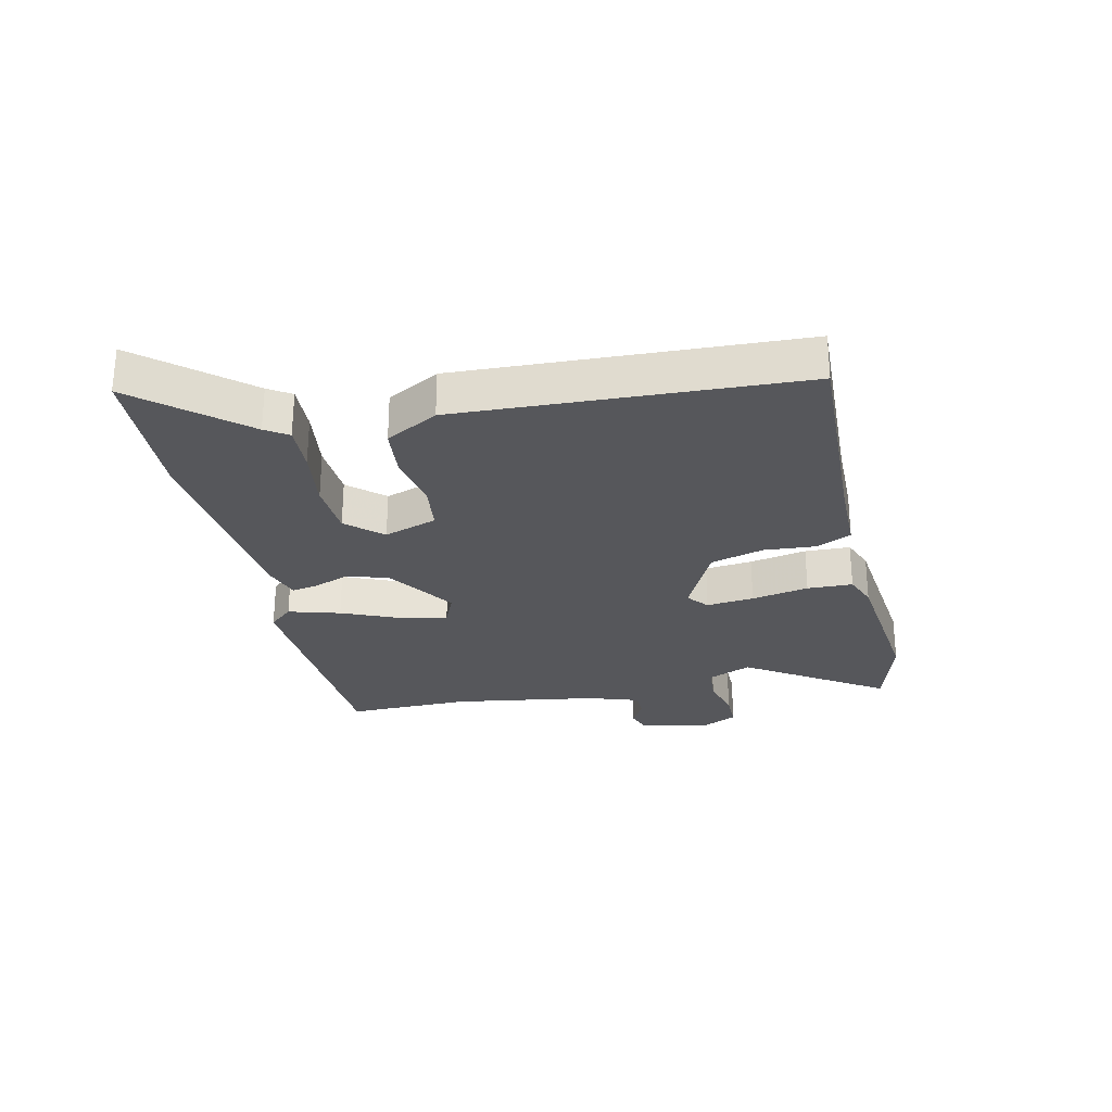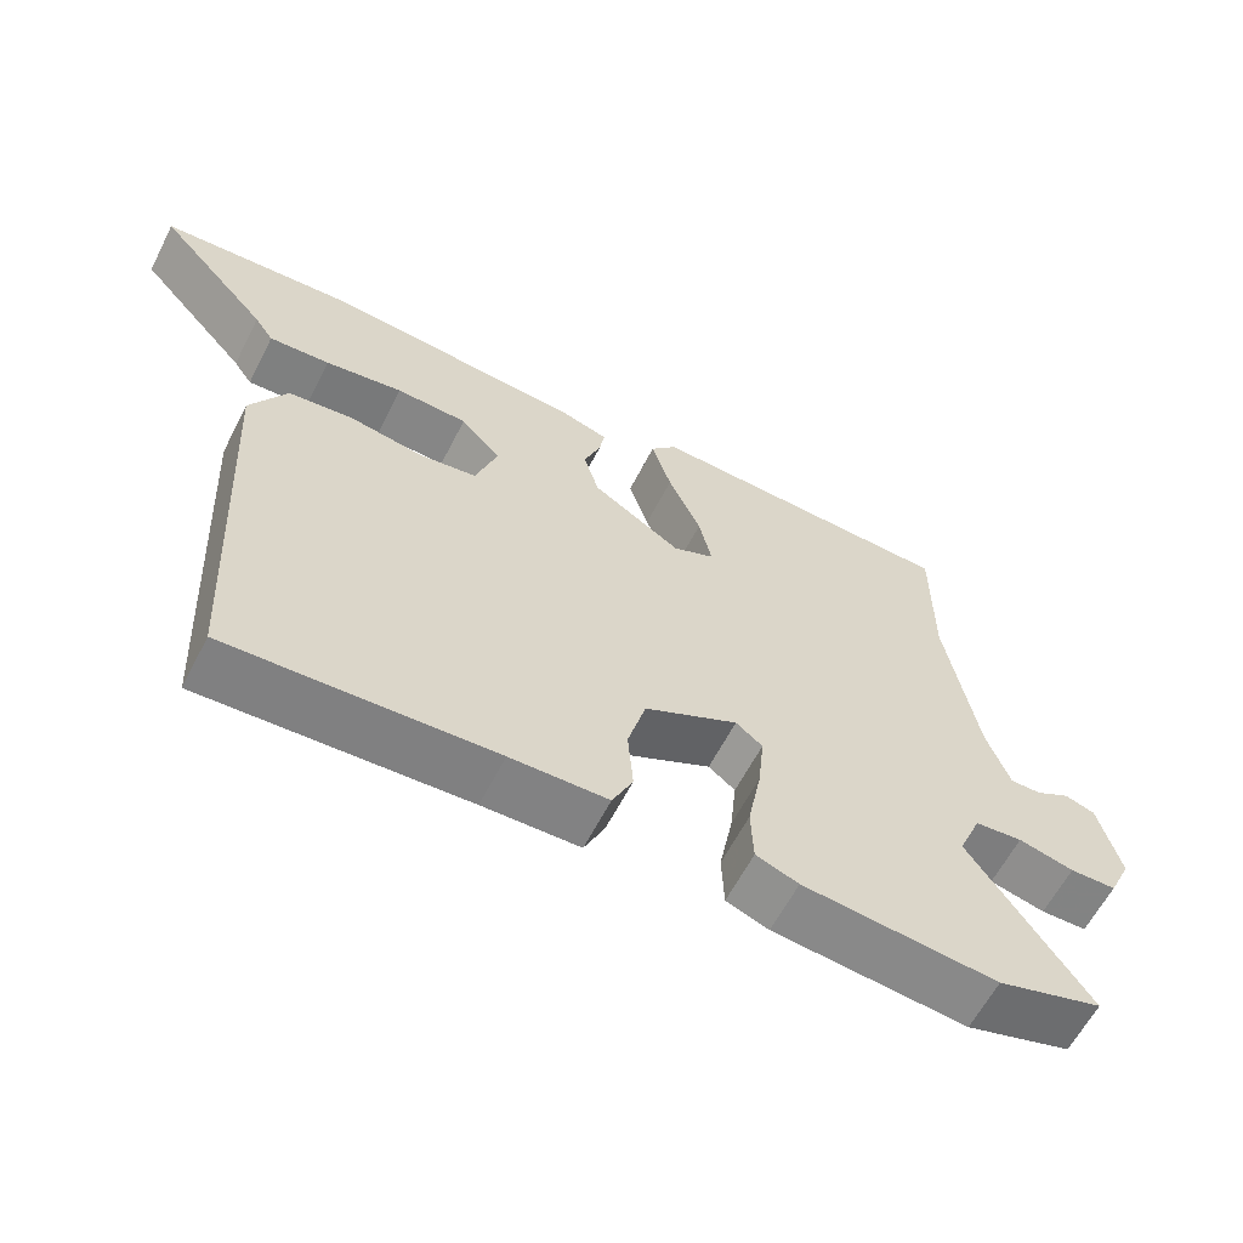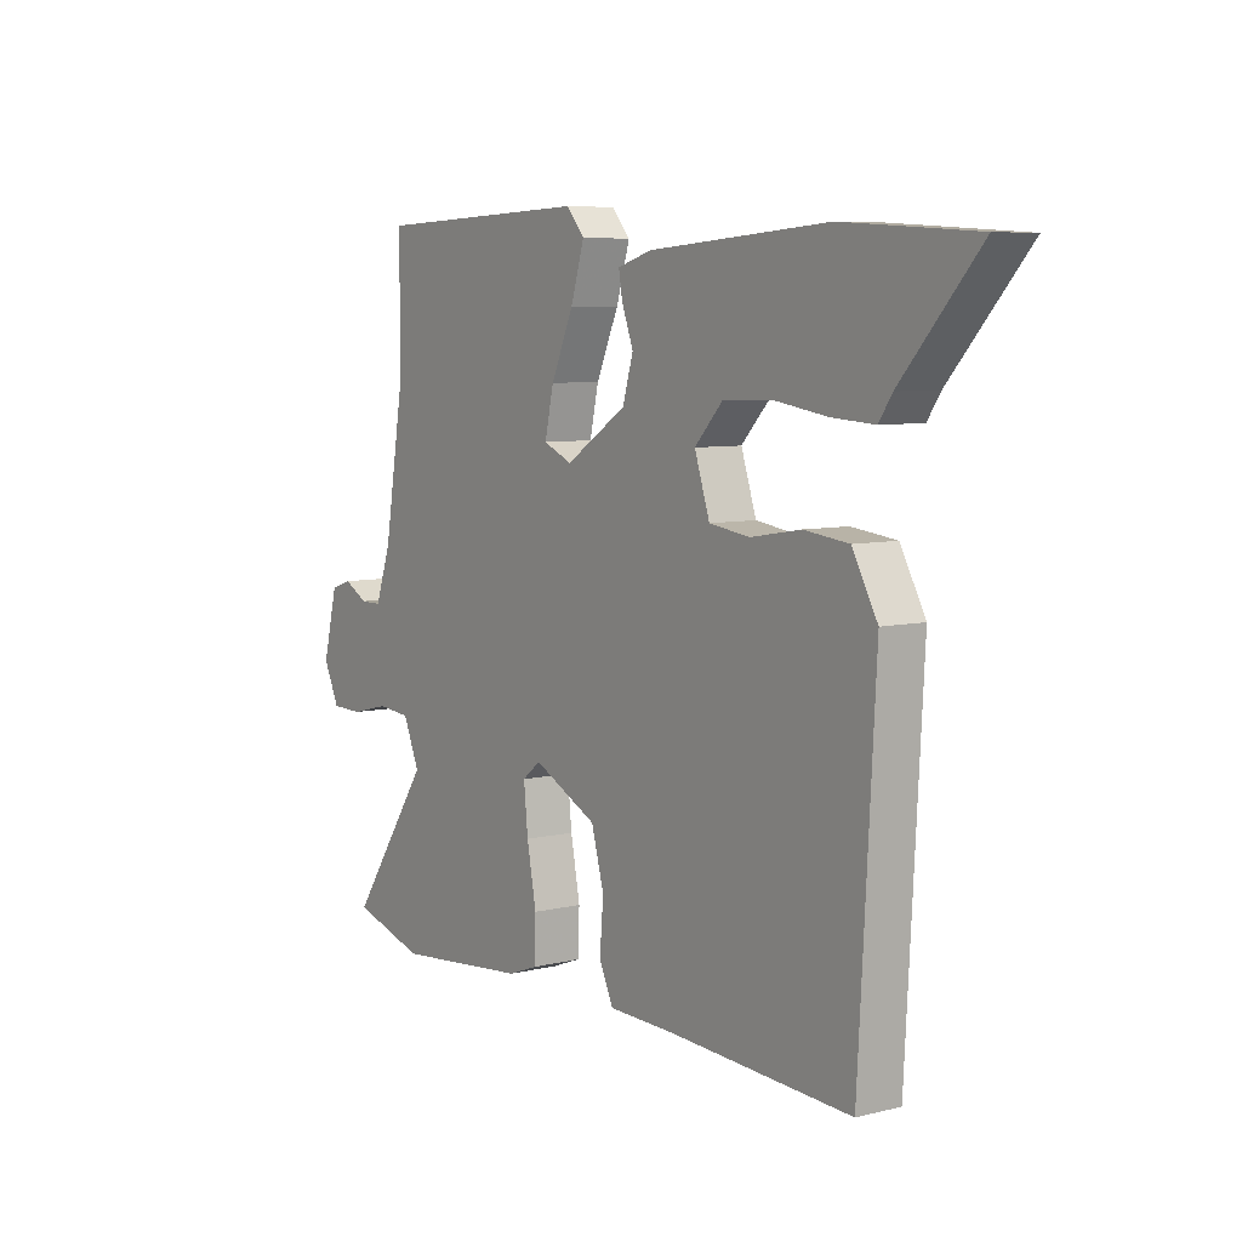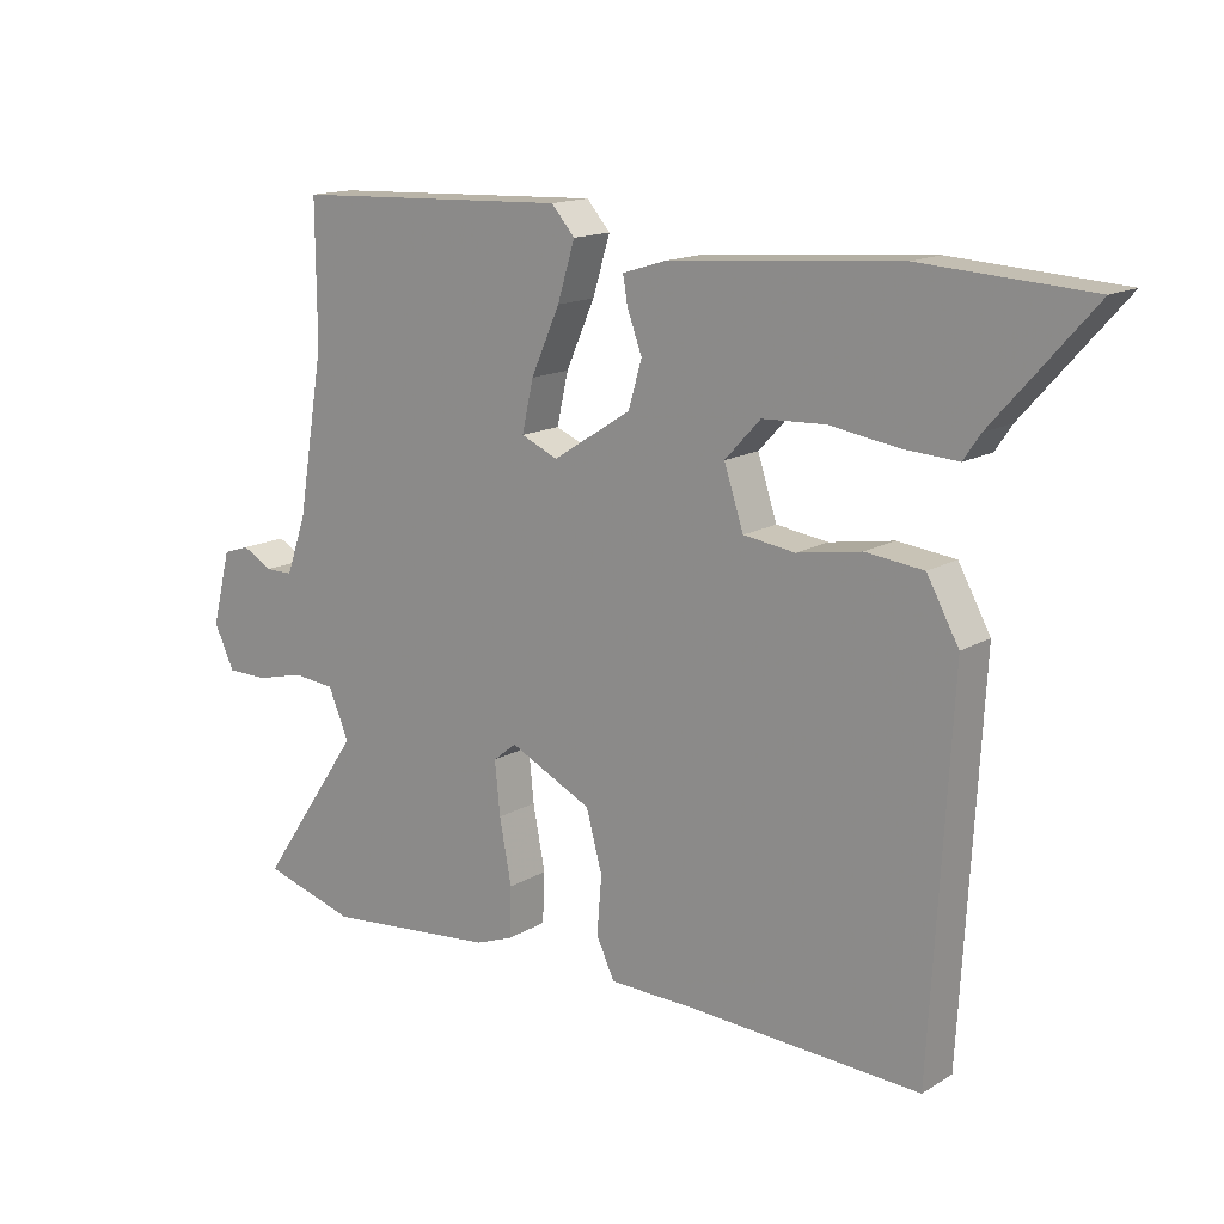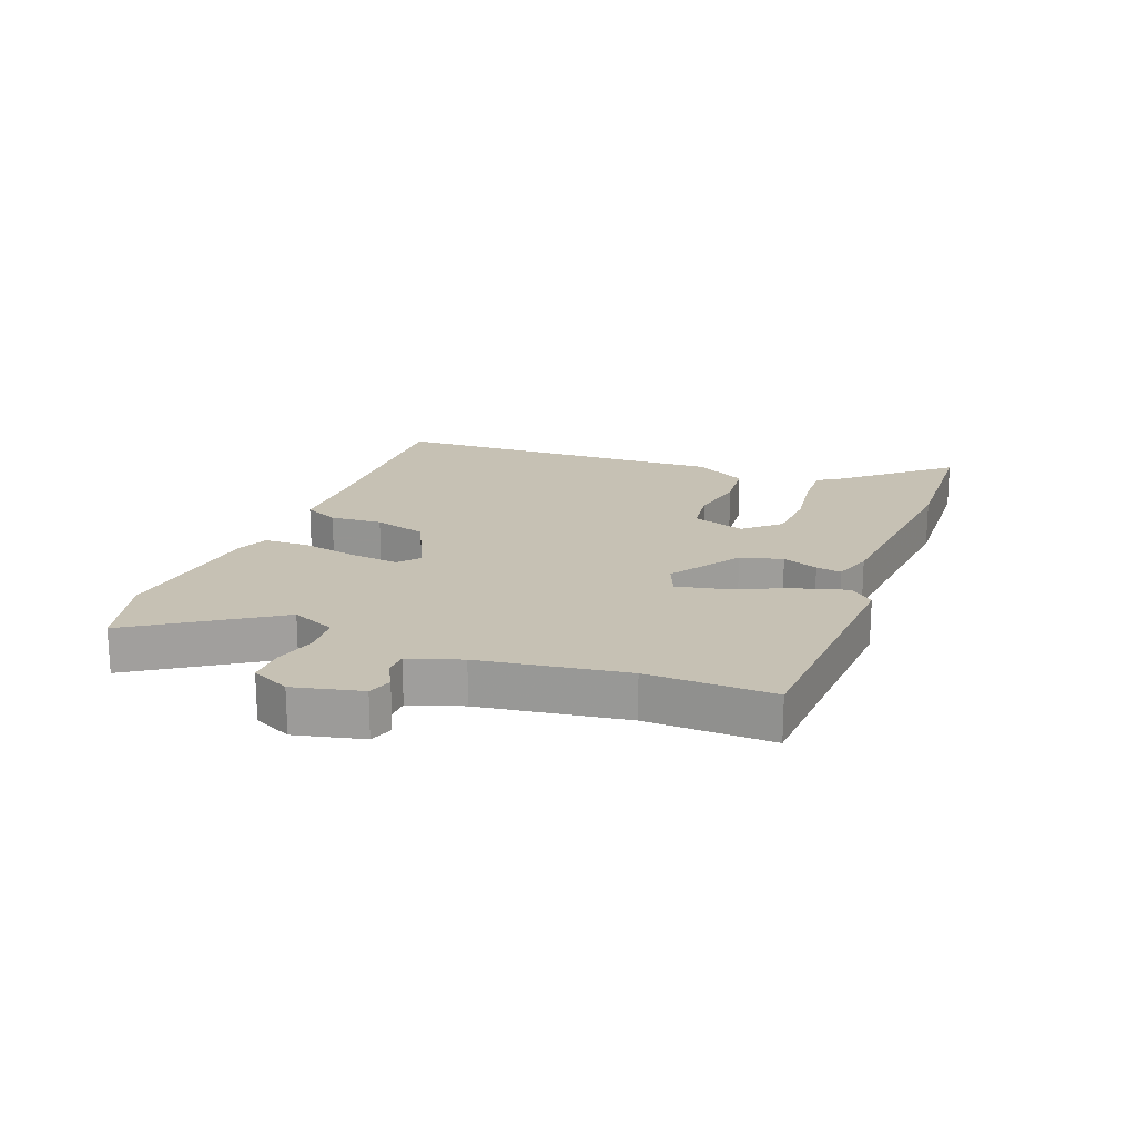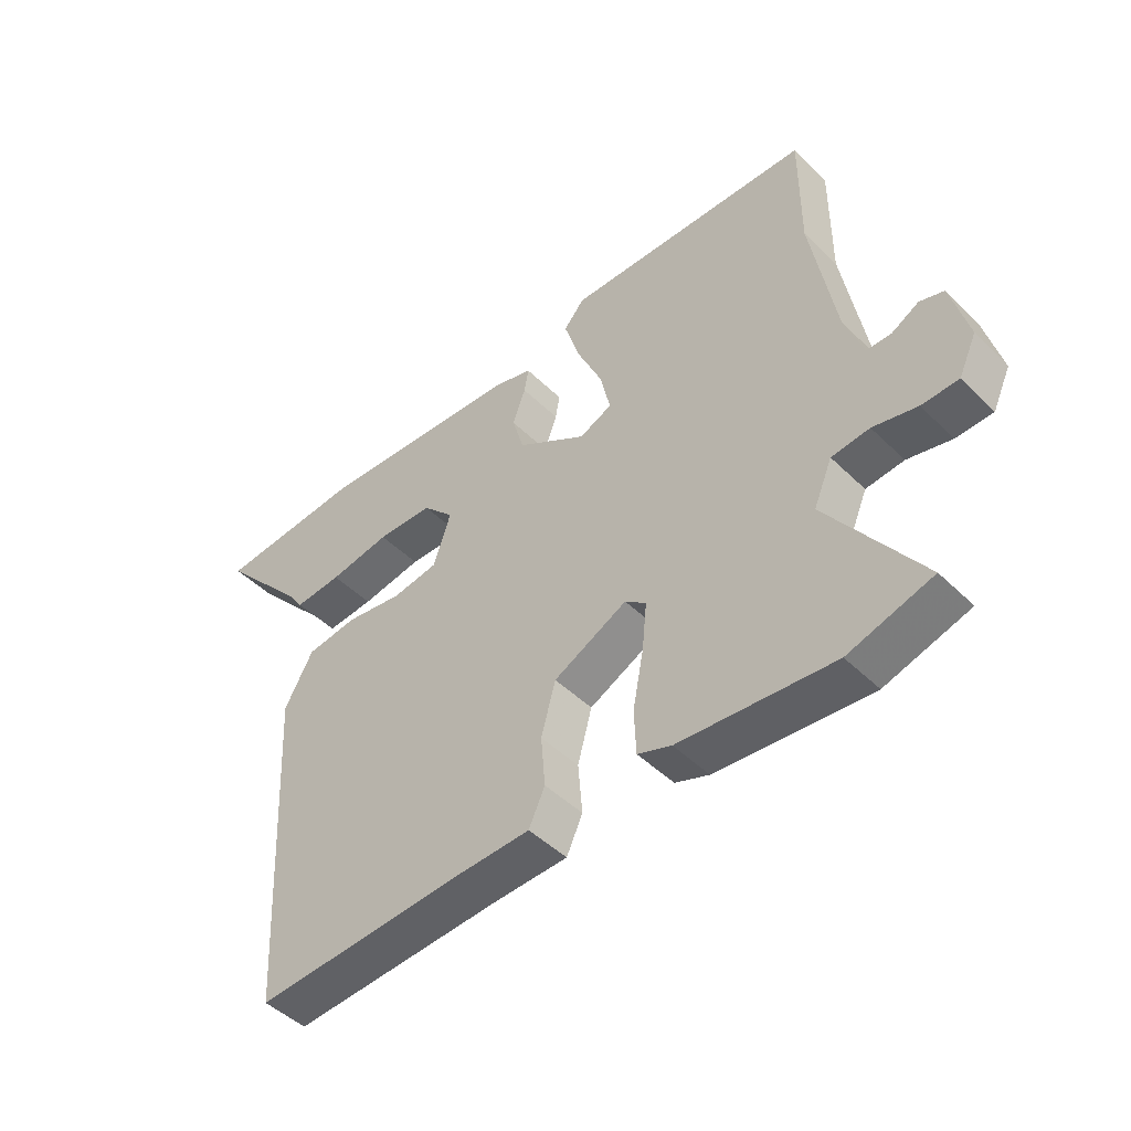
<metadata>
{"format":"obj","ext":"obj","renderer":"f3d","projection":"perspective","resolution":1024,"background":"white","views":[{"elev":-27.1,"azim":103.3,"up":"+Y"},{"elev":-61.3,"azim":152.9,"up":"+Z"},{"elev":7.0,"azim":54.7,"up":"+Z"},{"elev":14.9,"azim":38.5,"up":"+Z"},{"elev":18.6,"azim":-68.1,"up":"+Y"},{"elev":-47.3,"azim":-137.5,"up":"+Z"}]}
</metadata>
<code>
v -0.499 0.07 0.311
v -0.5 0.07 0.518
v -0.086 0.07 0.534
v -0.051 0.07 0.494
v -0.077 0.07 0.409
v -0.12 0.07 0.312
v -0.137 0.07 0.236
v -0.082 0.07 0.212
v 0.035 0.07 0.287
v 0.055 0.07 0.356
v 0.033 0.07 0.415
v 0.026 0.07 0.457
v 0.091 0.07 0.477
v 0.435 0.07 0.504
v 0.685 0.07 0.488
v 0.537 0.07 0.321
v 0.512 0.07 0.284
v 0.432 0.07 0.289
v 0.329 0.07 0.305
v 0.235 0.07 0.301
v 0.182 0.07 0.244
v 0.211 0.07 0.156
v 0.288 0.07 0.145
v 0.384 0.07 0.161
v 0.47 0.07 0.151
v 0.518 0.07 0.064
v 0.487 0.07 -0.497
v 0.139 0.07 -0.479
v 0.011 0.07 -0.476
v -0.016 0.07 -0.418
v -0.009 0.07 -0.332
v -0.033 0.07 -0.244
v -0.156 0.07 -0.183
v -0.191 0.07 -0.211
v -0.183 0.07 -0.29
v -0.165 0.07 -0.385
v -0.168 0.07 -0.46
v -0.224 0.07 -0.481
v -0.48 0.07 -0.506
v -0.619 0.07 -0.465
v -0.465 0.07 -0.239
v -0.496 0.07 -0.166
v -0.559 0.07 -0.16
v -0.632 0.07 -0.178
v -0.693 0.07 -0.177
v -0.723 0.07 -0.113
v -0.695 0.07 -0.002
v -0.655 0.07 0.011
v -0.61 0.07 -0.014
v -0.569 0.07 -0.014
v -0.539 0.07 0.072
v -0.499 0 0.311
v -0.5 0 0.518
v -0.086 0 0.534
v -0.051 0 0.494
v -0.077 0 0.409
v -0.12 0 0.312
v -0.137 0 0.236
v -0.082 0 0.212
v 0.035 0 0.287
v 0.055 0 0.356
v 0.033 0 0.415
v 0.026 0 0.457
v 0.091 0 0.477
v 0.435 0 0.504
v 0.685 0 0.488
v 0.537 0 0.321
v 0.512 0 0.284
v 0.432 0 0.289
v 0.329 0 0.305
v 0.235 0 0.301
v 0.182 0 0.244
v 0.211 0 0.156
v 0.288 0 0.145
v 0.384 0 0.161
v 0.47 0 0.151
v 0.518 0 0.064
v 0.487 0 -0.497
v 0.139 0 -0.479
v 0.011 0 -0.476
v -0.016 0 -0.418
v -0.009 0 -0.332
v -0.033 0 -0.244
v -0.156 0 -0.183
v -0.191 0 -0.211
v -0.183 0 -0.29
v -0.165 0 -0.385
v -0.168 0 -0.46
v -0.224 0 -0.481
v -0.48 0 -0.506
v -0.619 0 -0.465
v -0.465 0 -0.239
v -0.496 0 -0.166
v -0.559 0 -0.16
v -0.632 0 -0.178
v -0.693 0 -0.177
v -0.723 0 -0.113
v -0.695 0 -0.002
v -0.655 0 0.011
v -0.61 0 -0.014
v -0.569 0 -0.014
v -0.539 0 0.072
f 46 47 48 49
f 46 49 50
f 43 44 45 46
f 42 43 46 50
f 38 39 40 41
f 38 41 42
f 35 36 37 38
f 34 35 38 42
f 33 34 42 50
f 28 29 30 31
f 28 31 32
f 27 28 32
f 26 27 32 33
f 23 24 25 26
f 22 23 26 33
f 16 17 18 19
f 16 19 20
f 15 16 20
f 14 15 20
f 13 14 20
f 10 11 12 13
f 9 10 13 20
f 8 9 20 21
f 3 4 5 6
f 1 2 3 6
f 51 1 6 7
f 50 51 7 8
f 22 33 50
f 8 21 22 50
f 100 99 98 97
f 101 100 97
f 97 96 95 94
f 101 97 94 93
f 92 91 90 89
f 93 92 89
f 89 88 87 86
f 93 89 86 85
f 101 93 85 84
f 82 81 80 79
f 83 82 79
f 83 79 78
f 84 83 78 77
f 77 76 75 74
f 84 77 74 73
f 70 69 68 67
f 71 70 67
f 71 67 66
f 71 66 65
f 71 65 64
f 64 63 62 61
f 71 64 61 60
f 72 71 60 59
f 57 56 55 54
f 57 54 53 52
f 58 57 52 102
f 59 58 102 101
f 101 84 73
f 101 73 72 59
f 1 52 53 2
f 2 53 54 3
f 3 54 55 4
f 4 55 56 5
f 5 56 57 6
f 6 57 58 7
f 7 58 59 8
f 8 59 60 9
f 9 60 61 10
f 10 61 62 11
f 11 62 63 12
f 12 63 64 13
f 13 64 65 14
f 14 65 66 15
f 15 66 67 16
f 16 67 68 17
f 17 68 69 18
f 18 69 70 19
f 19 70 71 20
f 20 71 72 21
f 21 72 73 22
f 22 73 74 23
f 23 74 75 24
f 24 75 76 25
f 25 76 77 26
f 26 77 78 27
f 27 78 79 28
f 28 79 80 29
f 29 80 81 30
f 30 81 82 31
f 31 82 83 32
f 32 83 84 33
f 33 84 85 34
f 34 85 86 35
f 35 86 87 36
f 36 87 88 37
f 37 88 89 38
f 38 89 90 39
f 39 90 91 40
f 40 91 92 41
f 41 92 93 42
f 42 93 94 43
f 43 94 95 44
f 44 95 96 45
f 45 96 97 46
f 46 97 98 47
f 47 98 99 48
f 48 99 100 49
f 49 100 101 50
f 50 101 102 51
f 51 102 52 1

</code>
